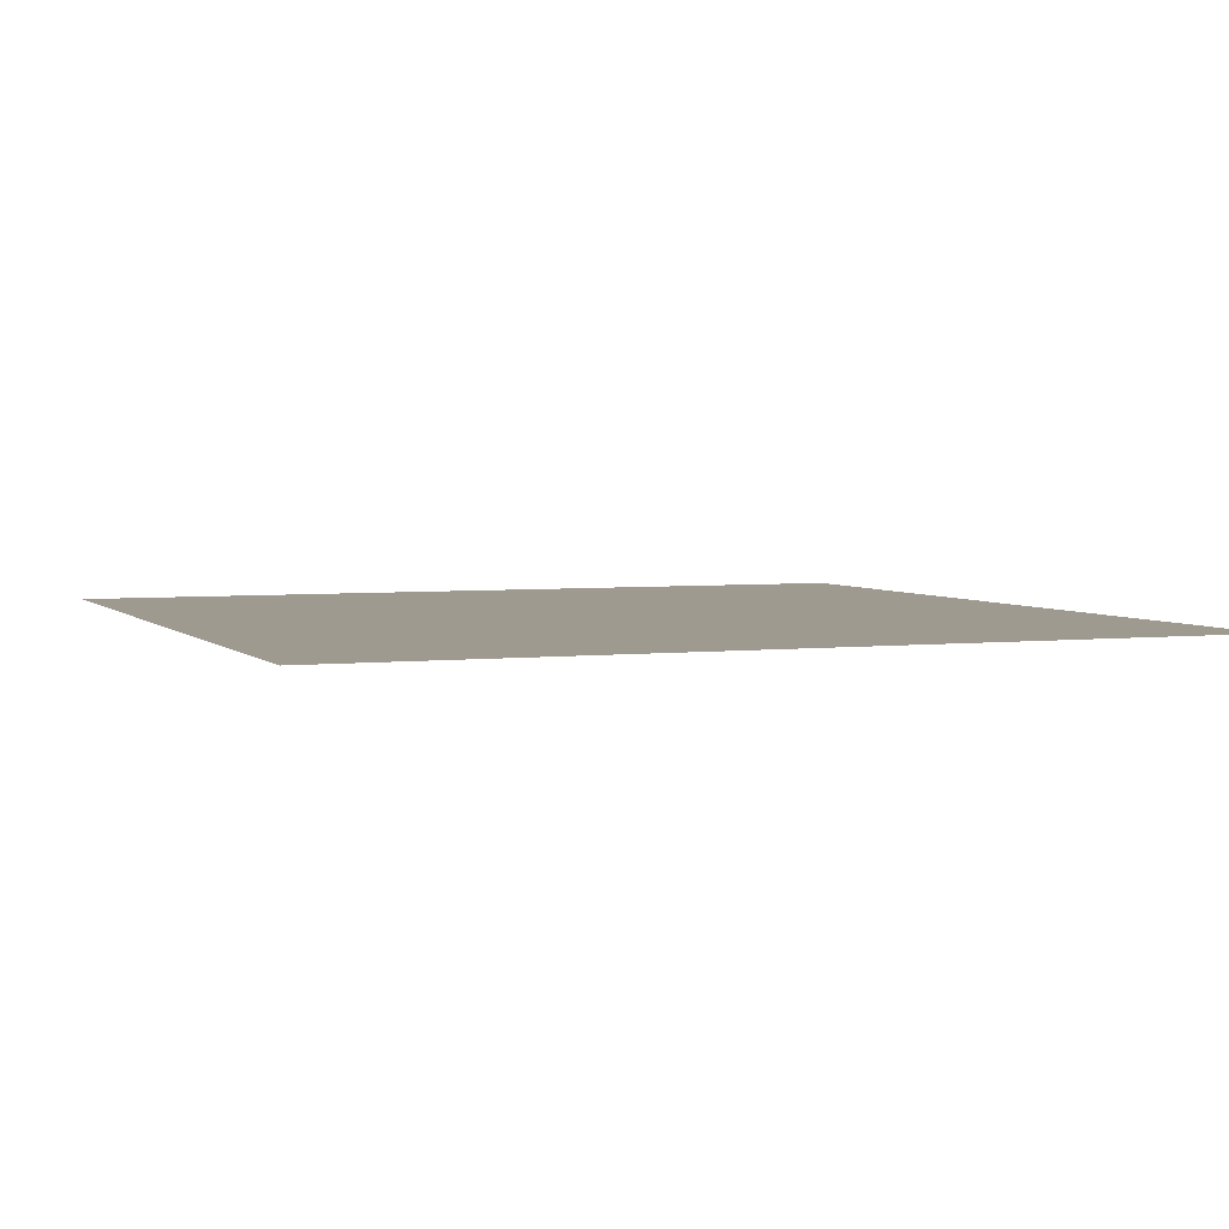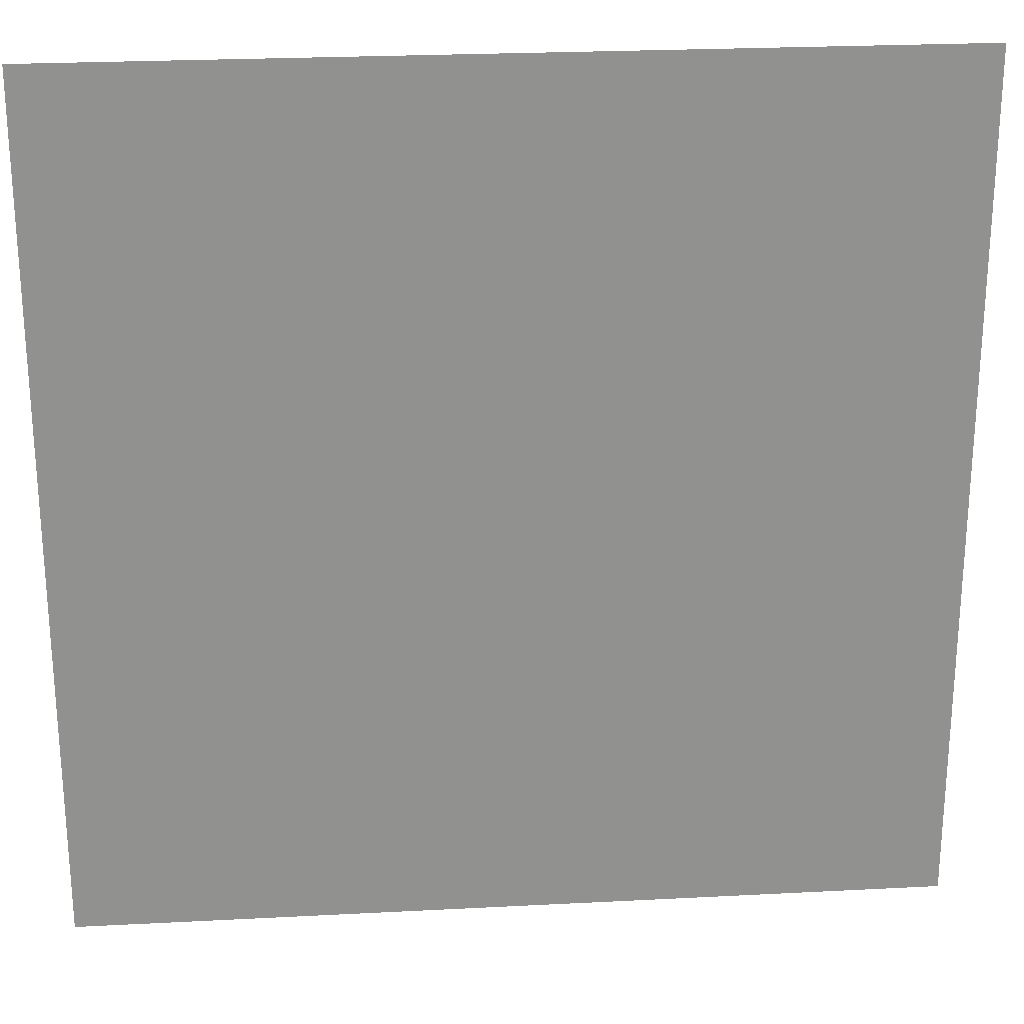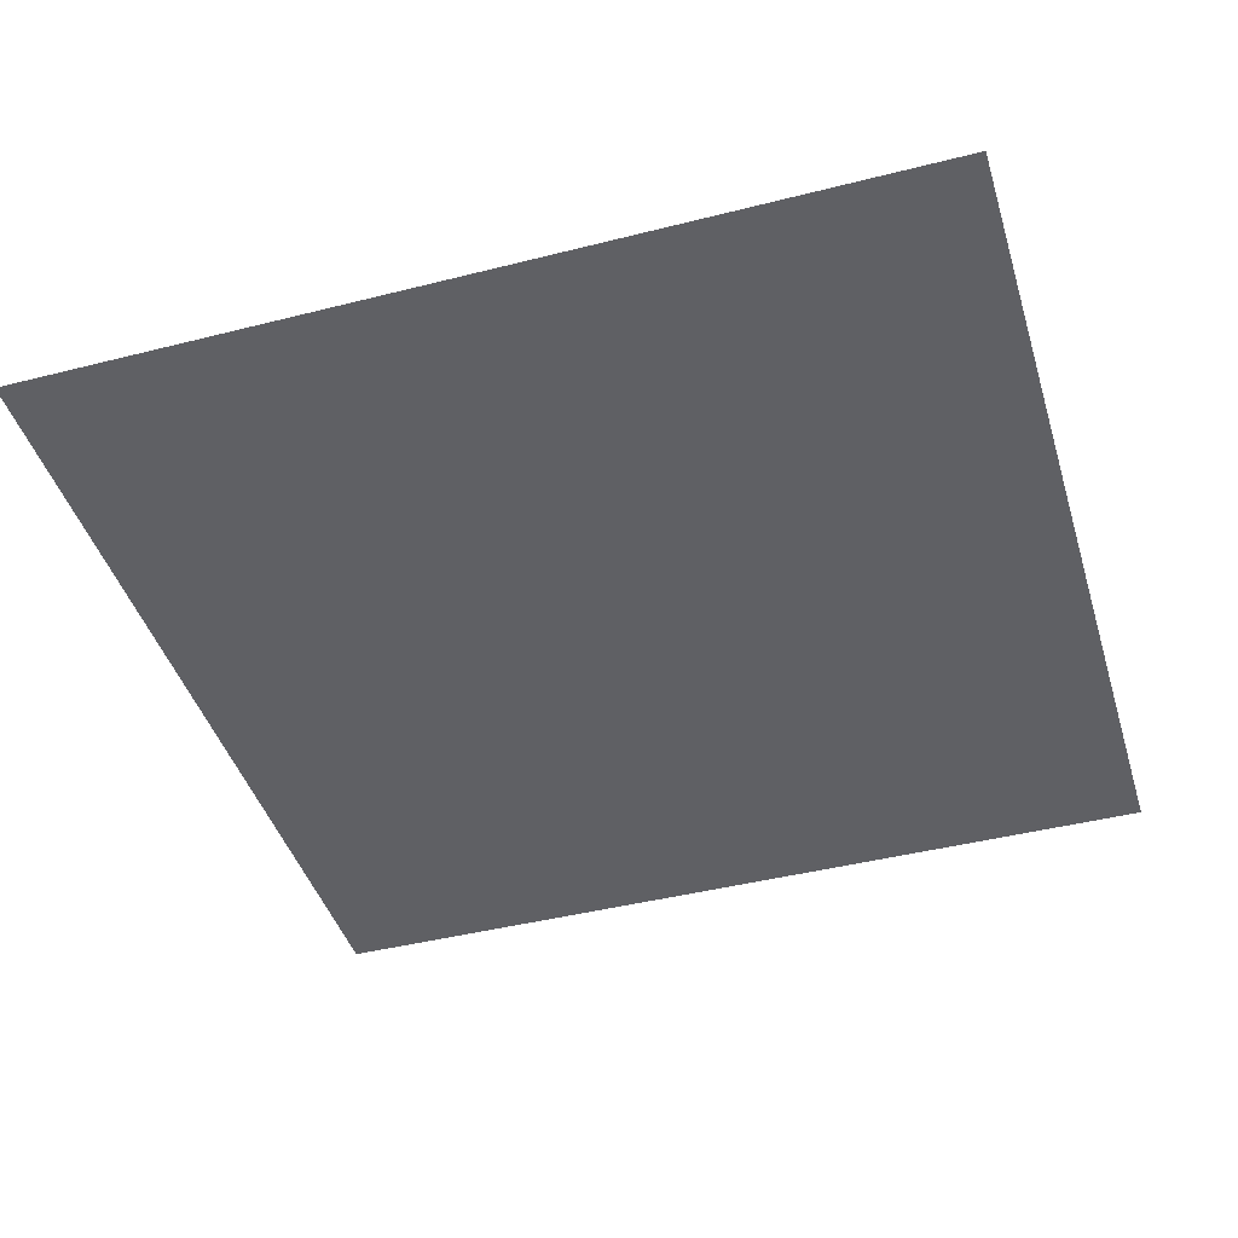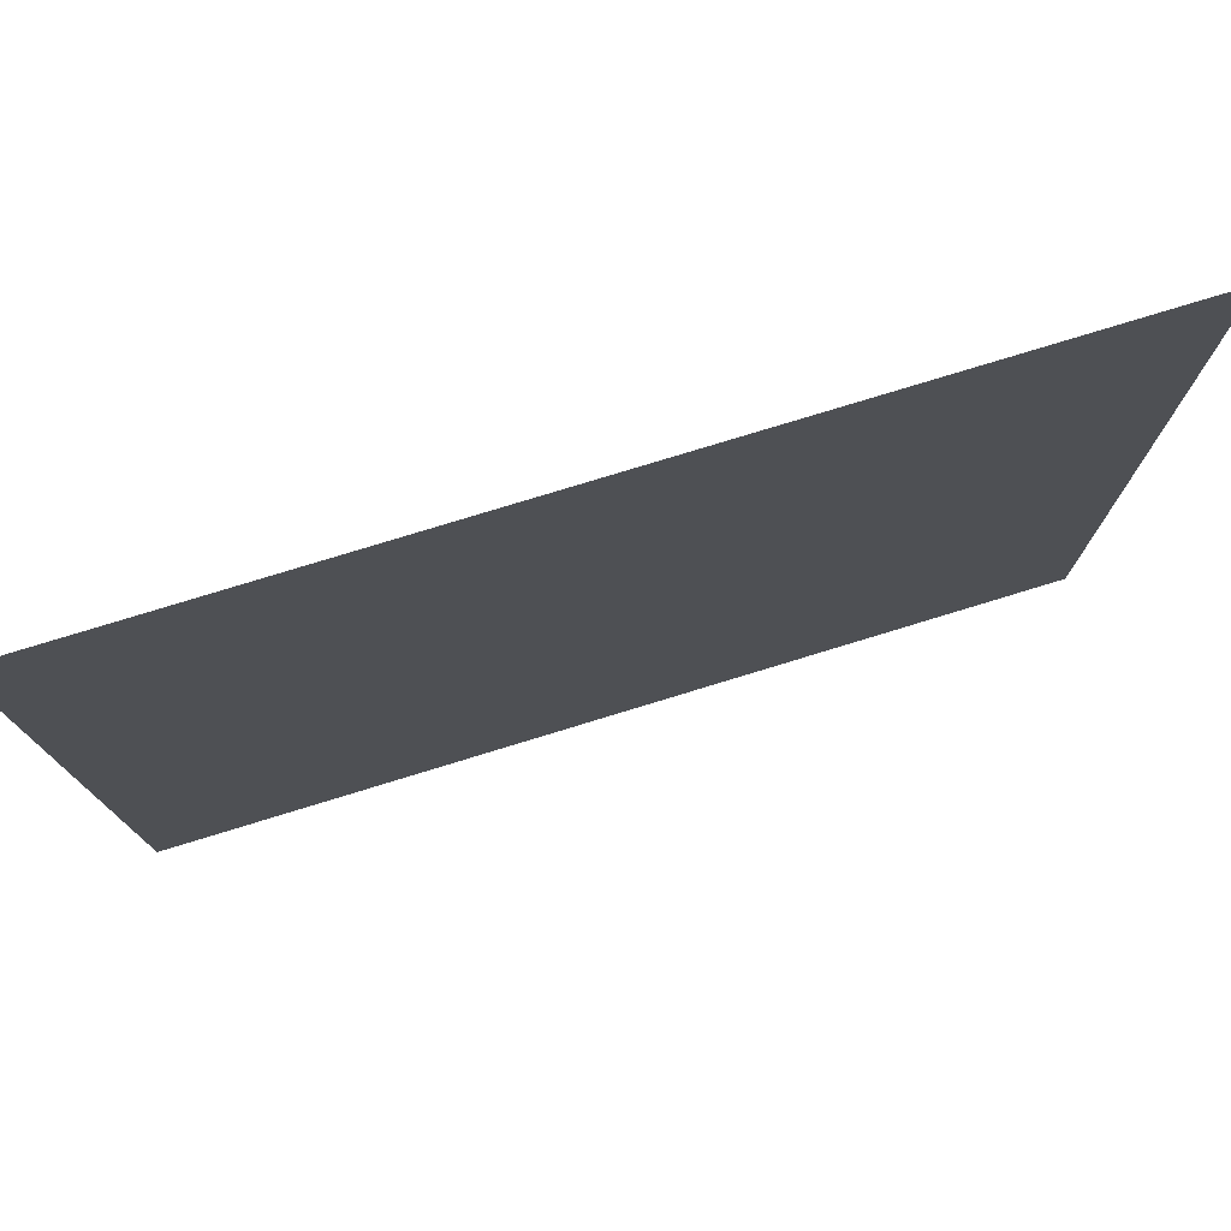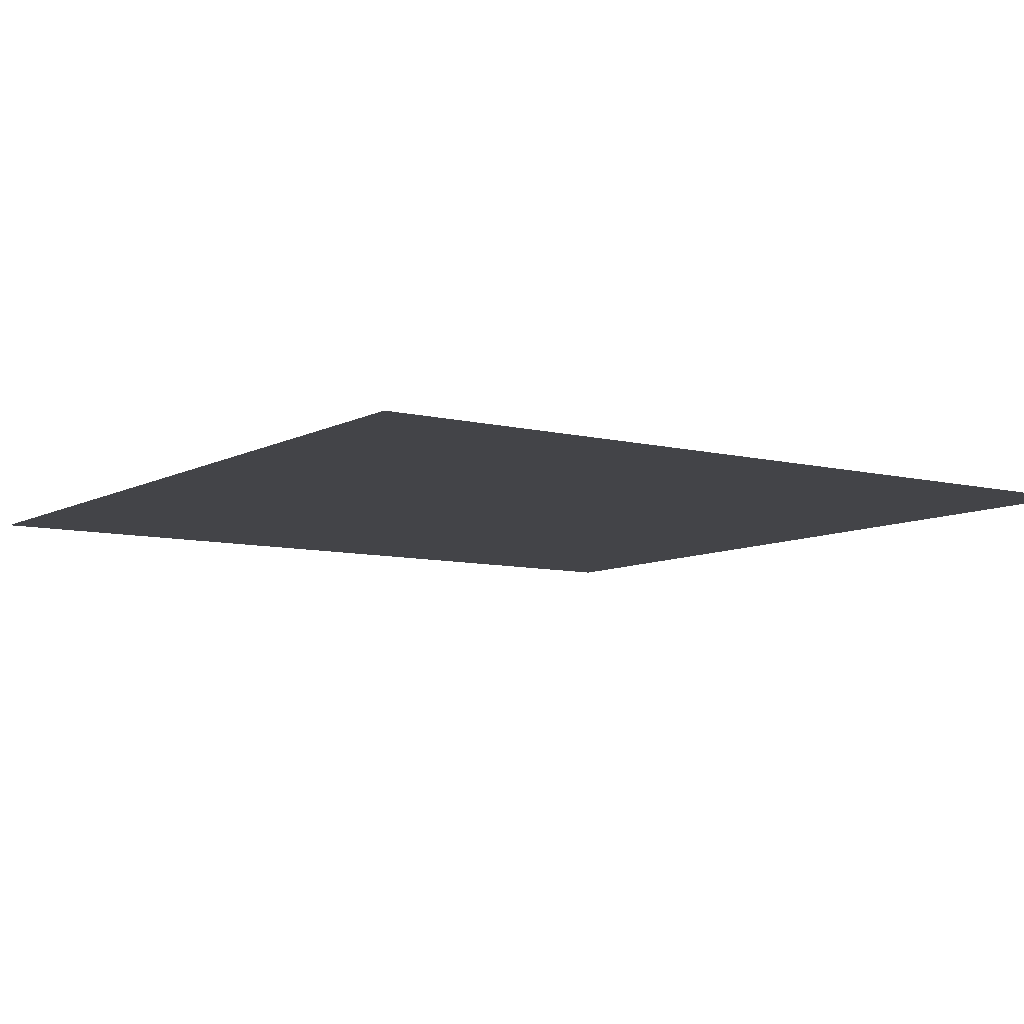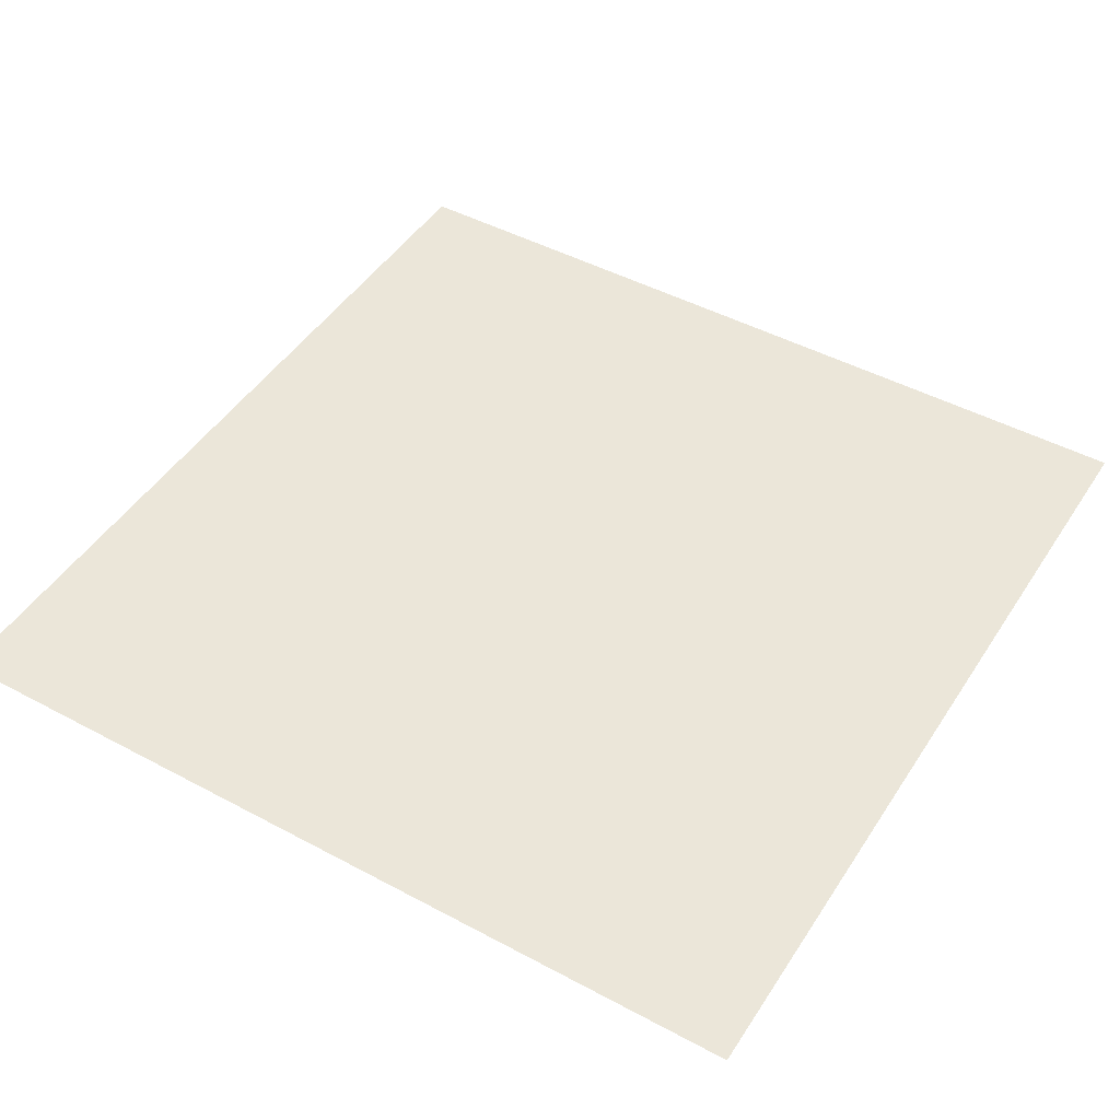
<metadata>
{"format":"obj","ext":"obj","renderer":"f3d","projection":"perspective","resolution":1024,"background":"white","views":[{"elev":3.8,"azim":158.5,"up":"+Y"},{"elev":24.4,"azim":-4.9,"up":"+Z"},{"elev":-43.4,"azim":106.7,"up":"+Y"},{"elev":78.0,"azim":-17.0,"up":"+Z"},{"elev":-8.3,"azim":-34.7,"up":"+Y"},{"elev":46.9,"azim":121.3,"up":"+Y"}]}
</metadata>
<code>
v -0.5 -4.875 -0.5
v 0.5 -4.875 -0.5
v 0.5 -4.875 0.5
v -0.5 -4.875 0.5
f 1 2 3
f 1 3 4

</code>
